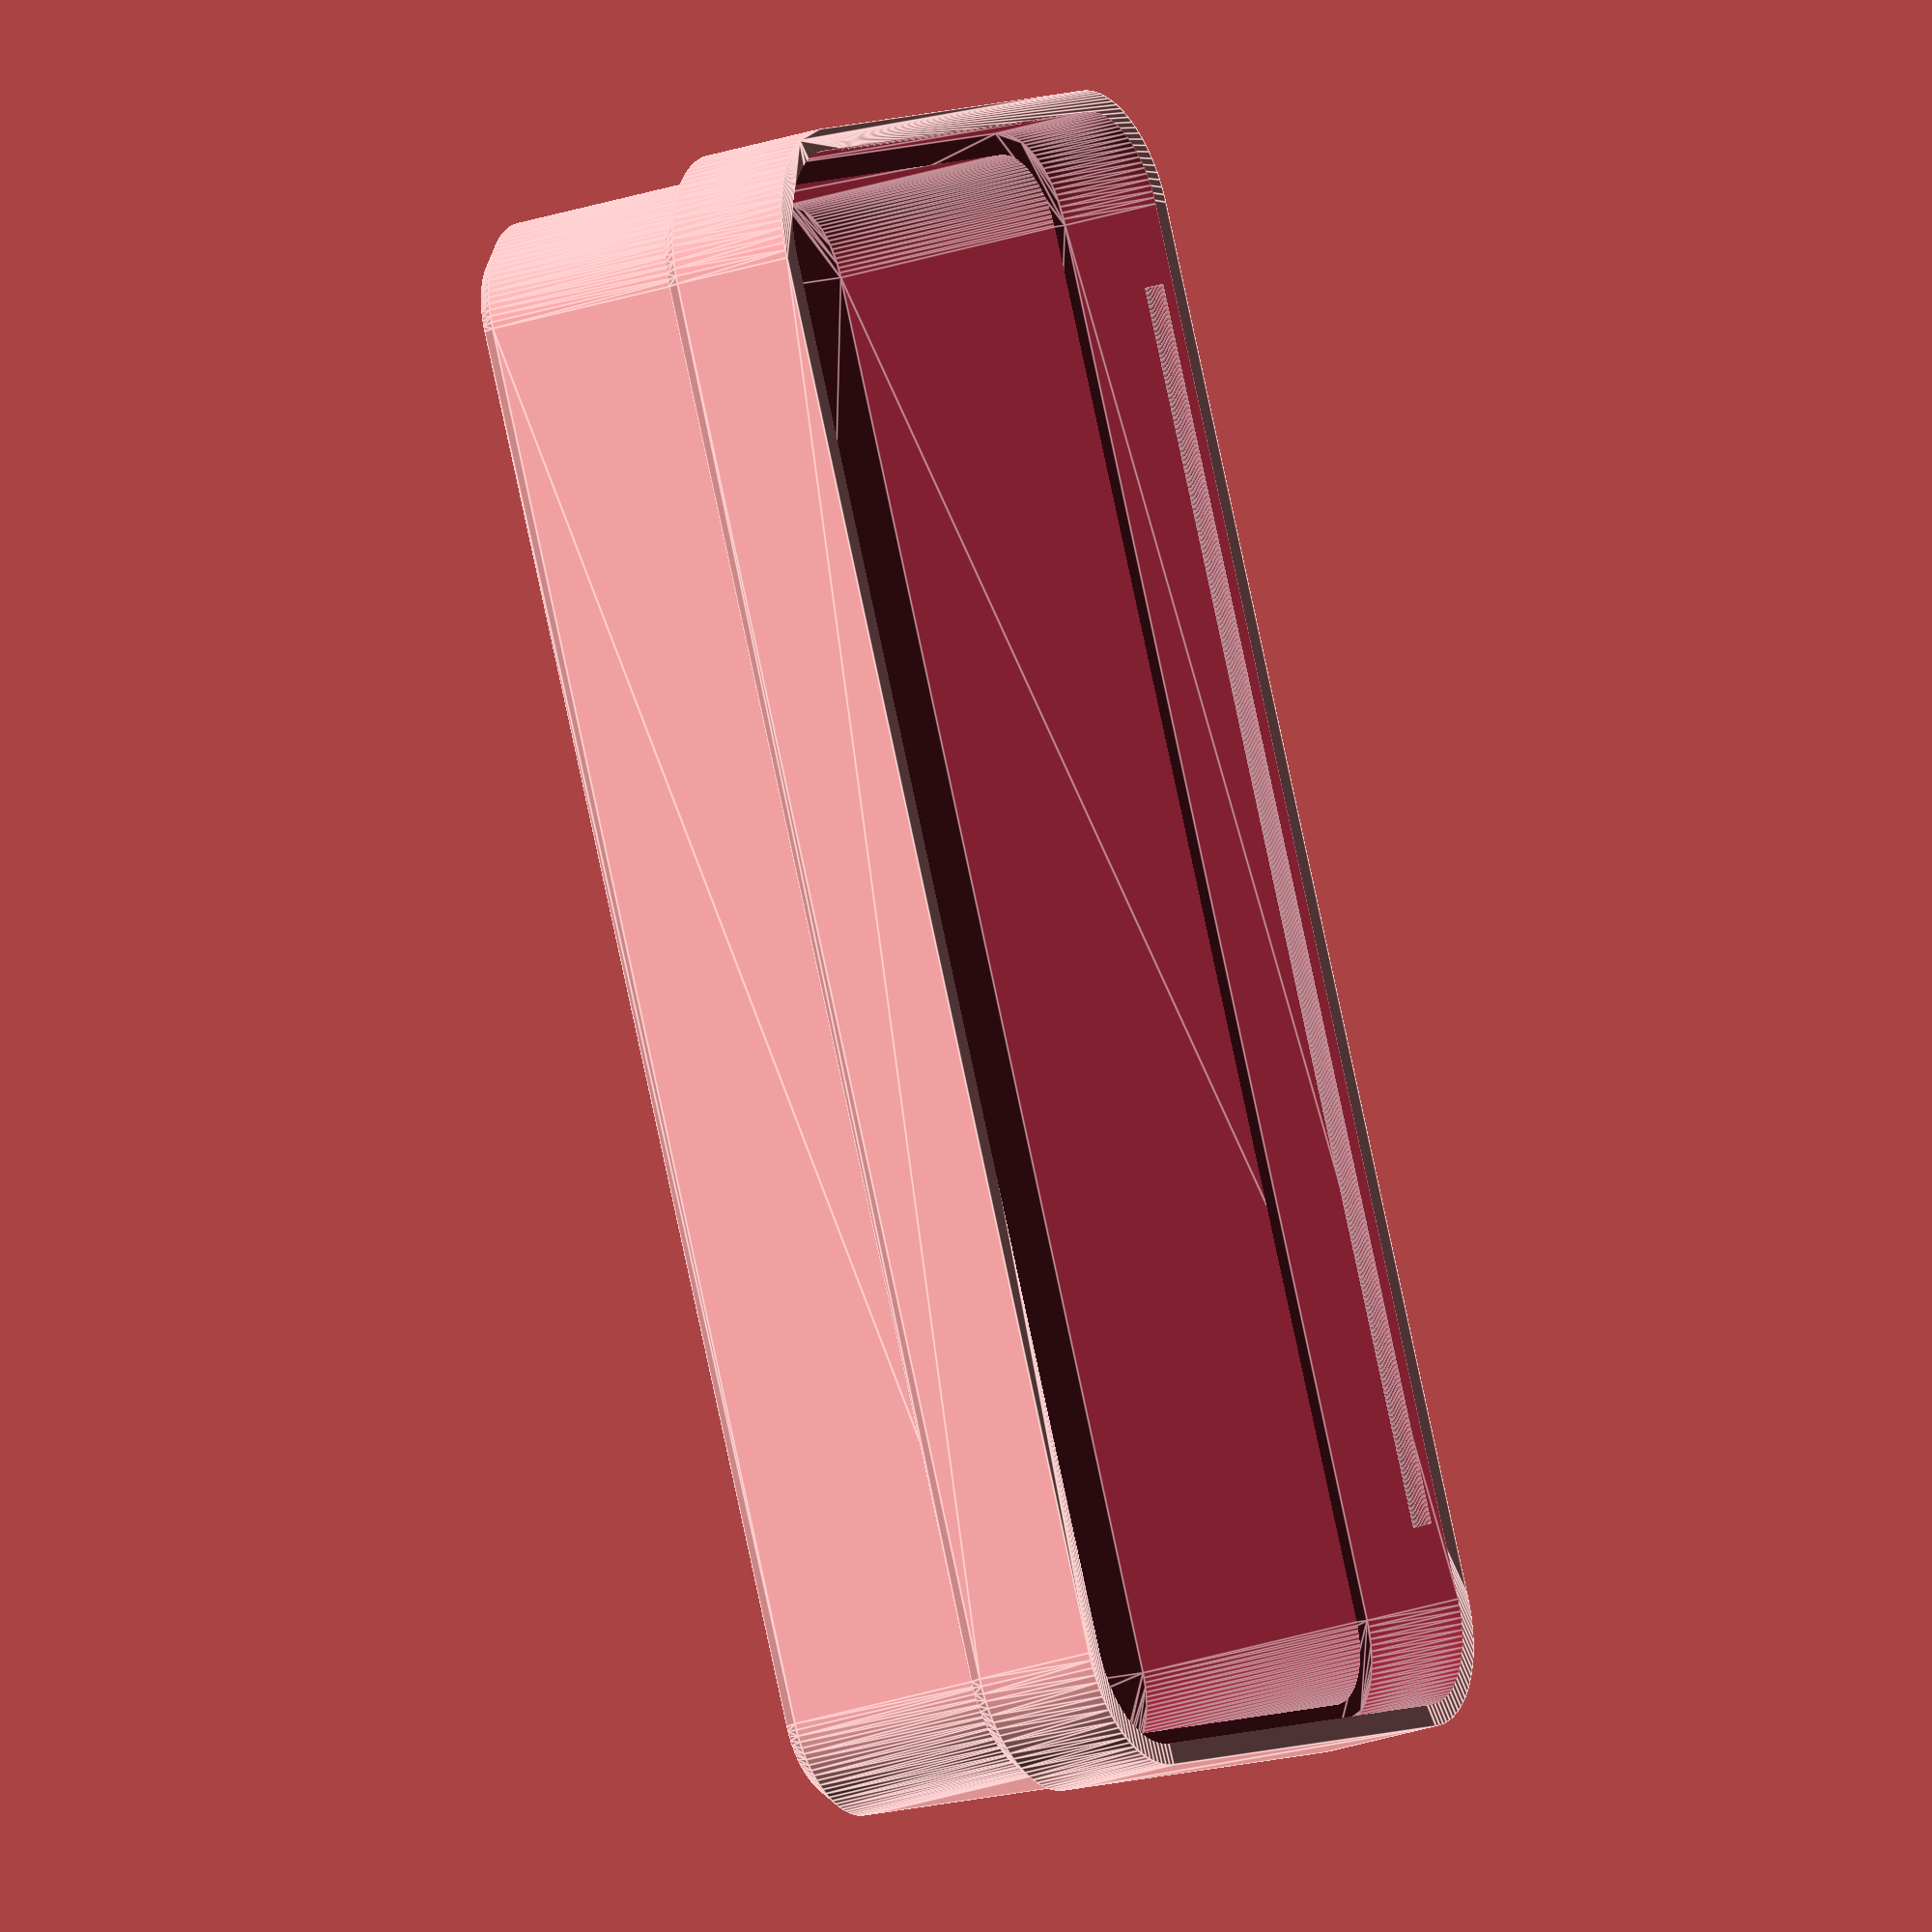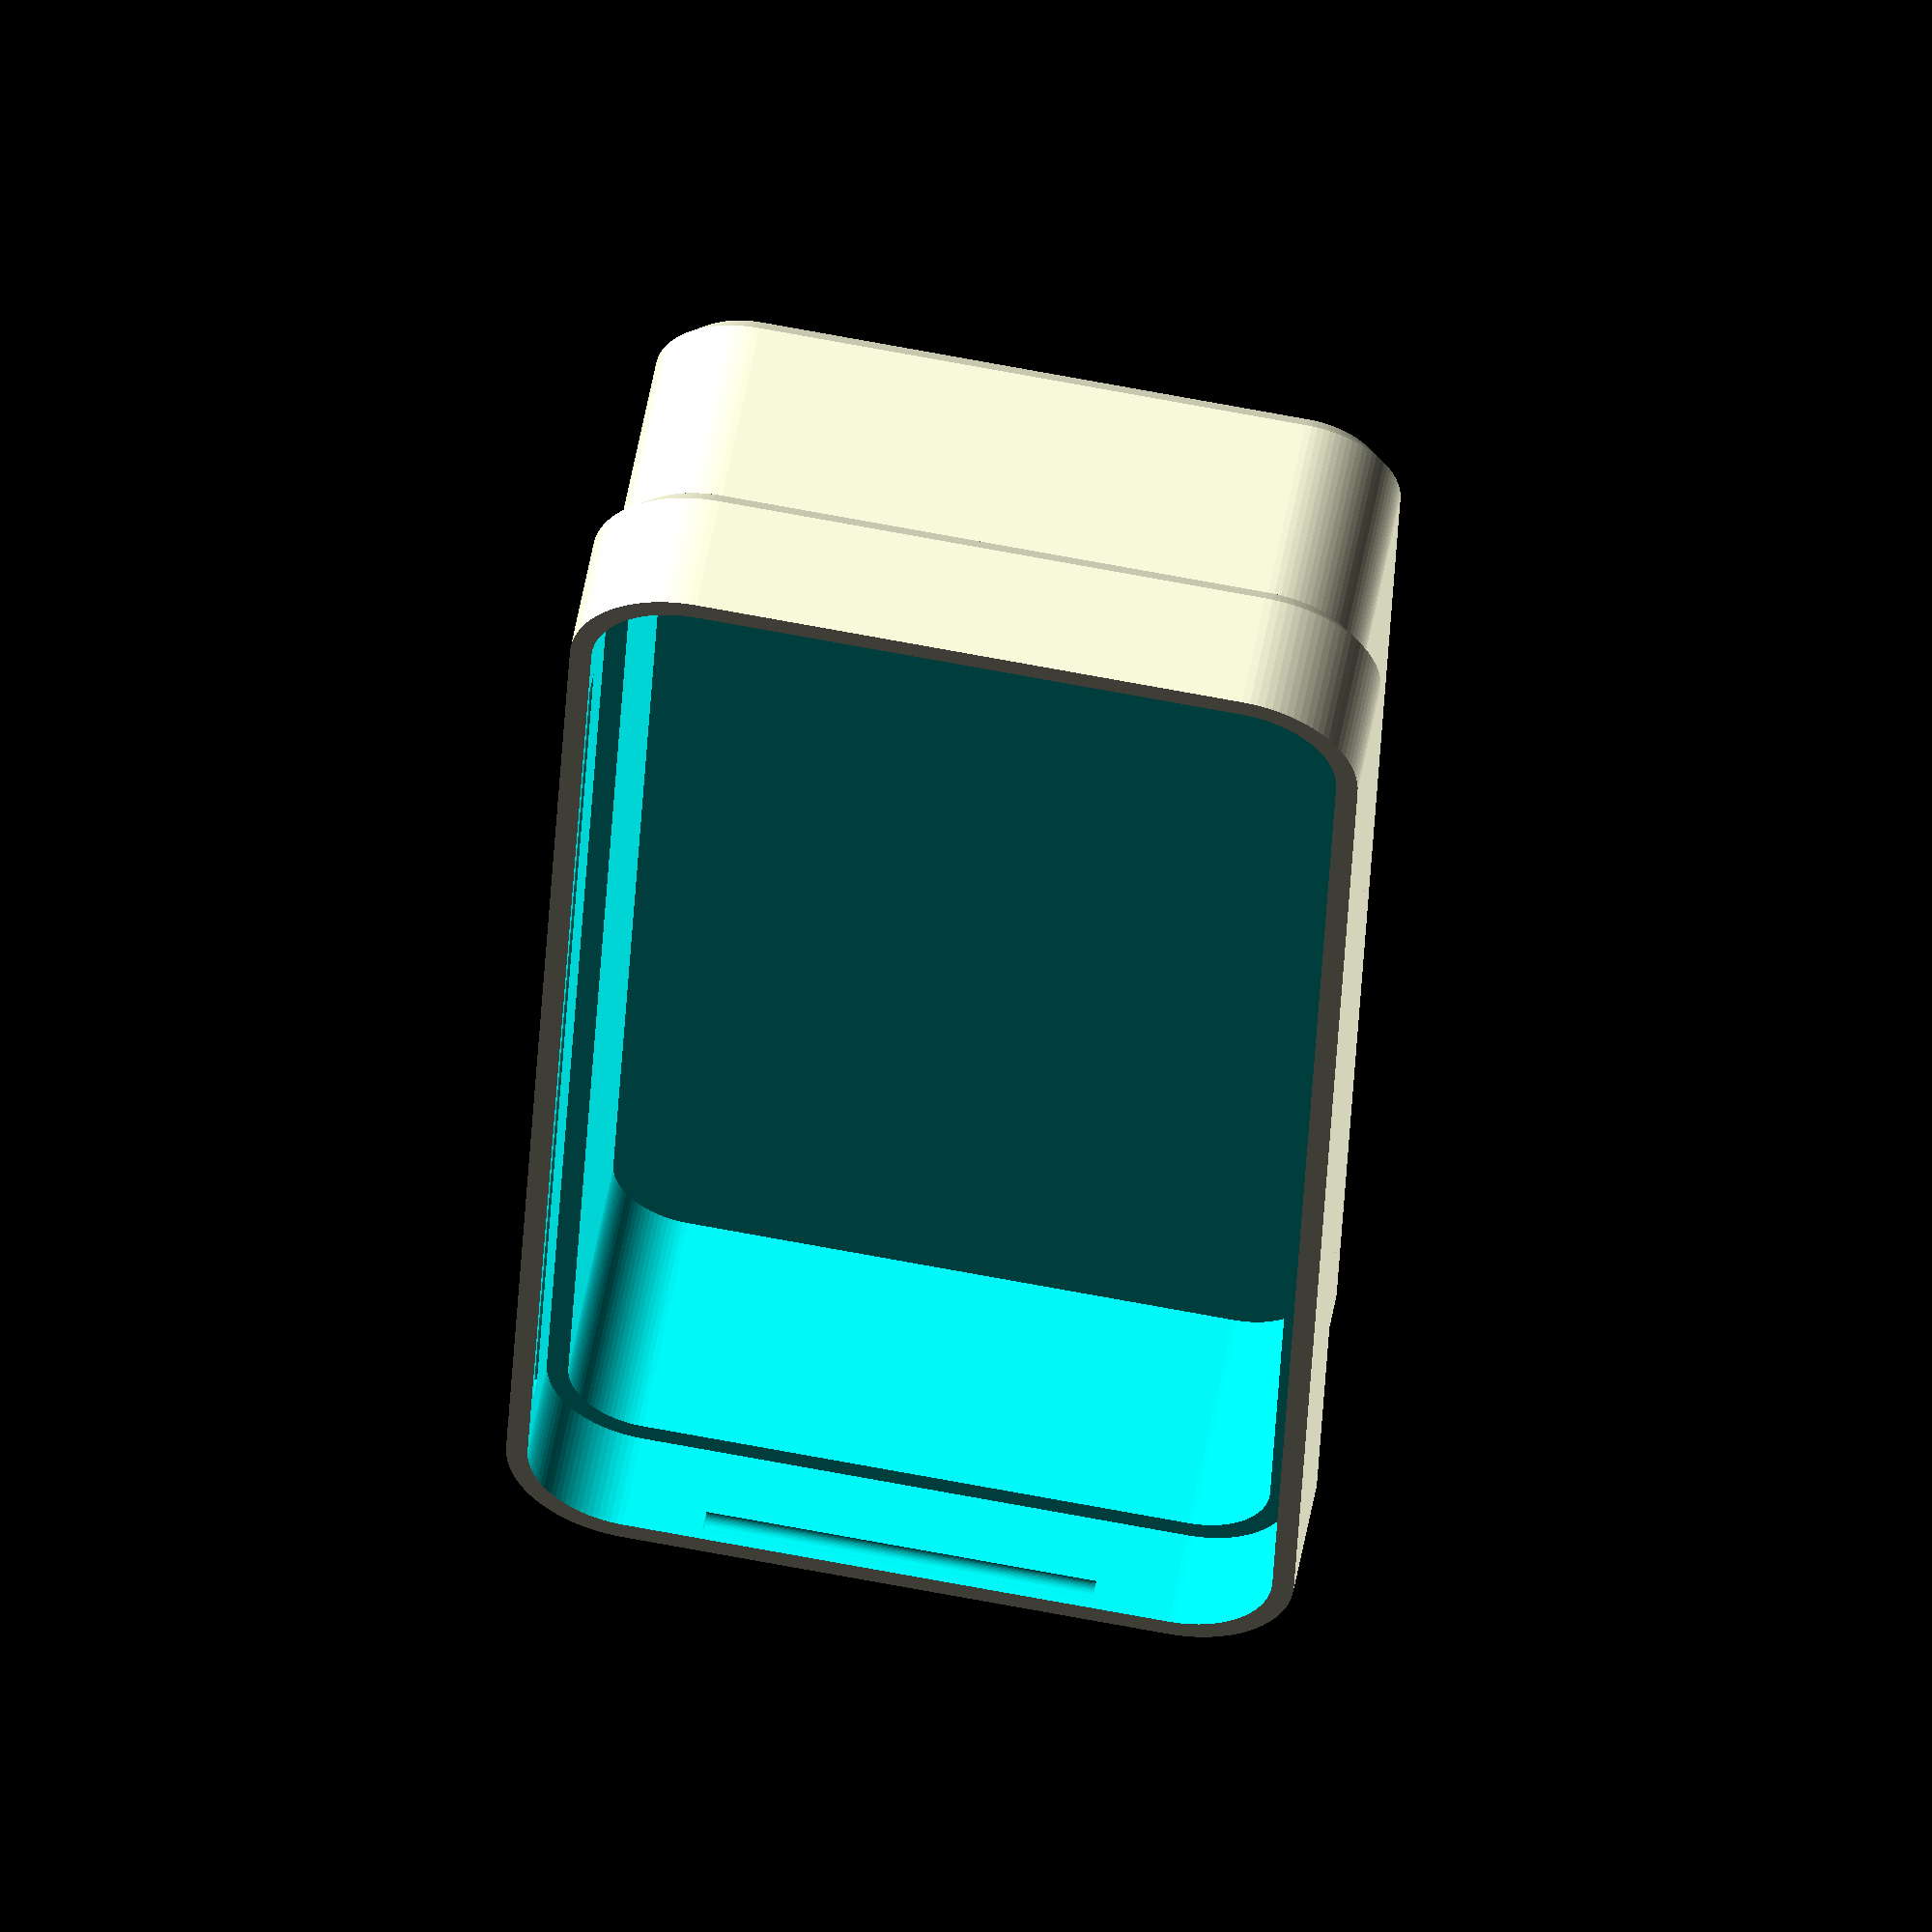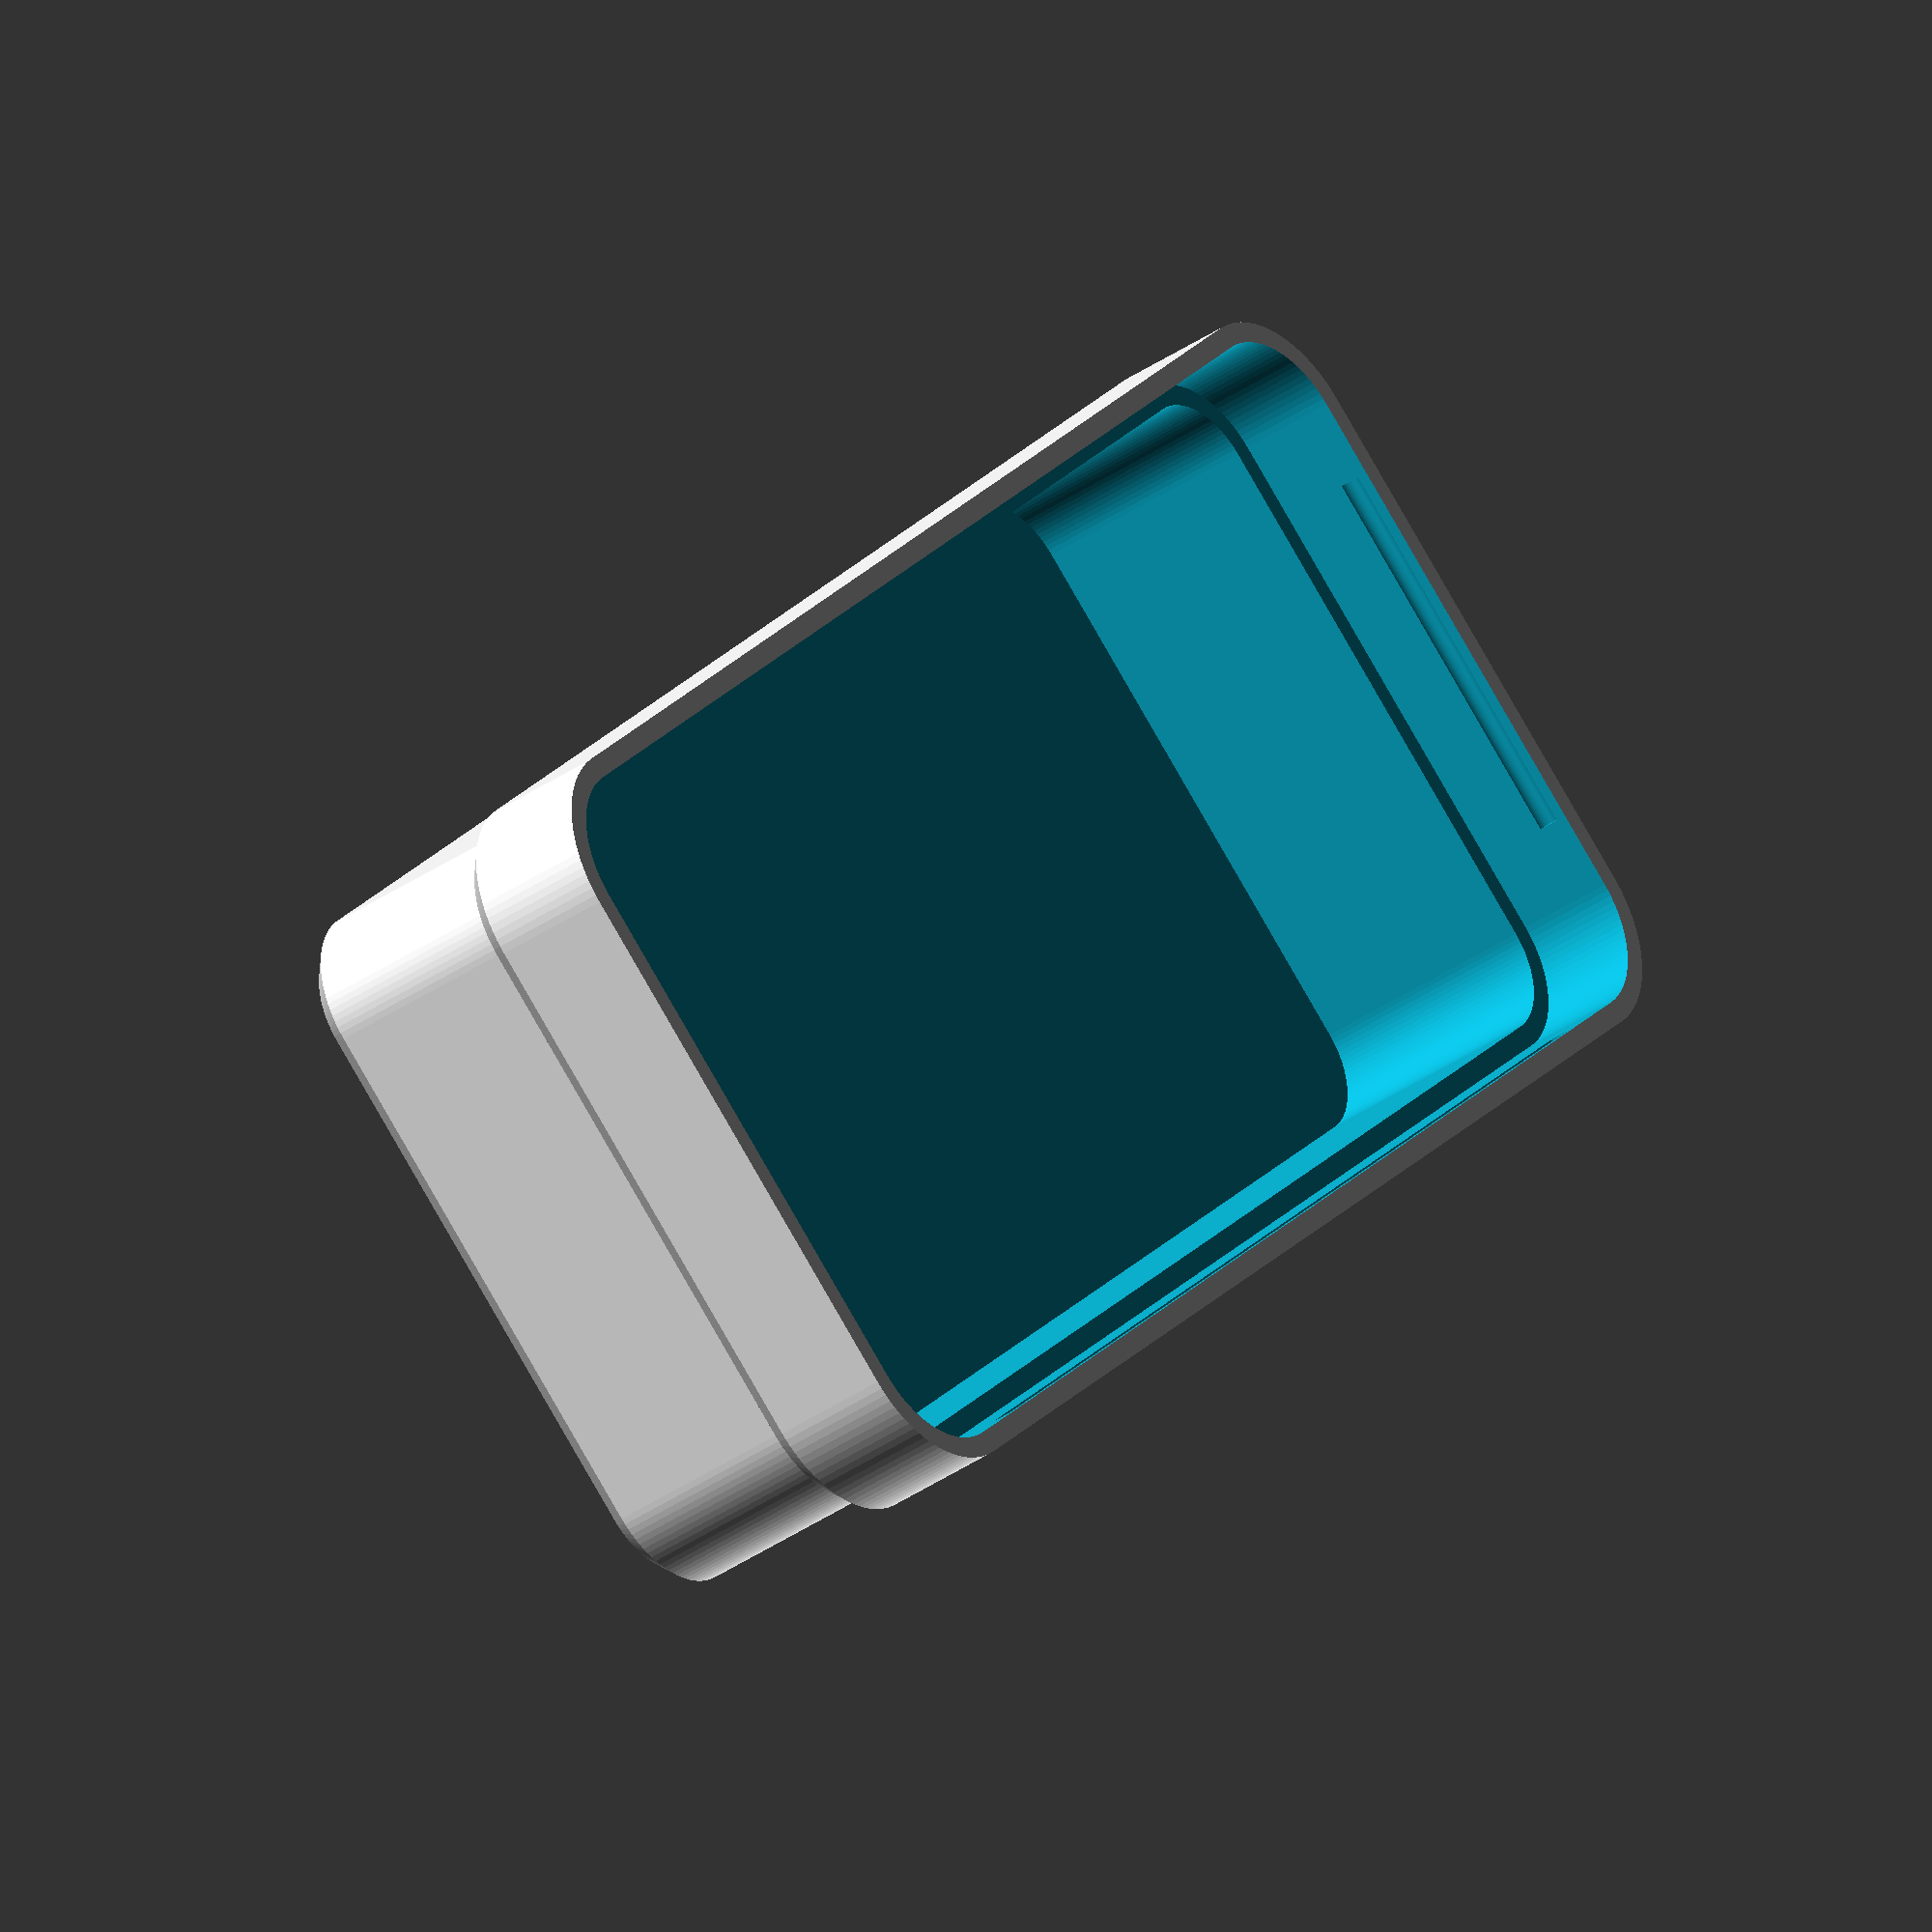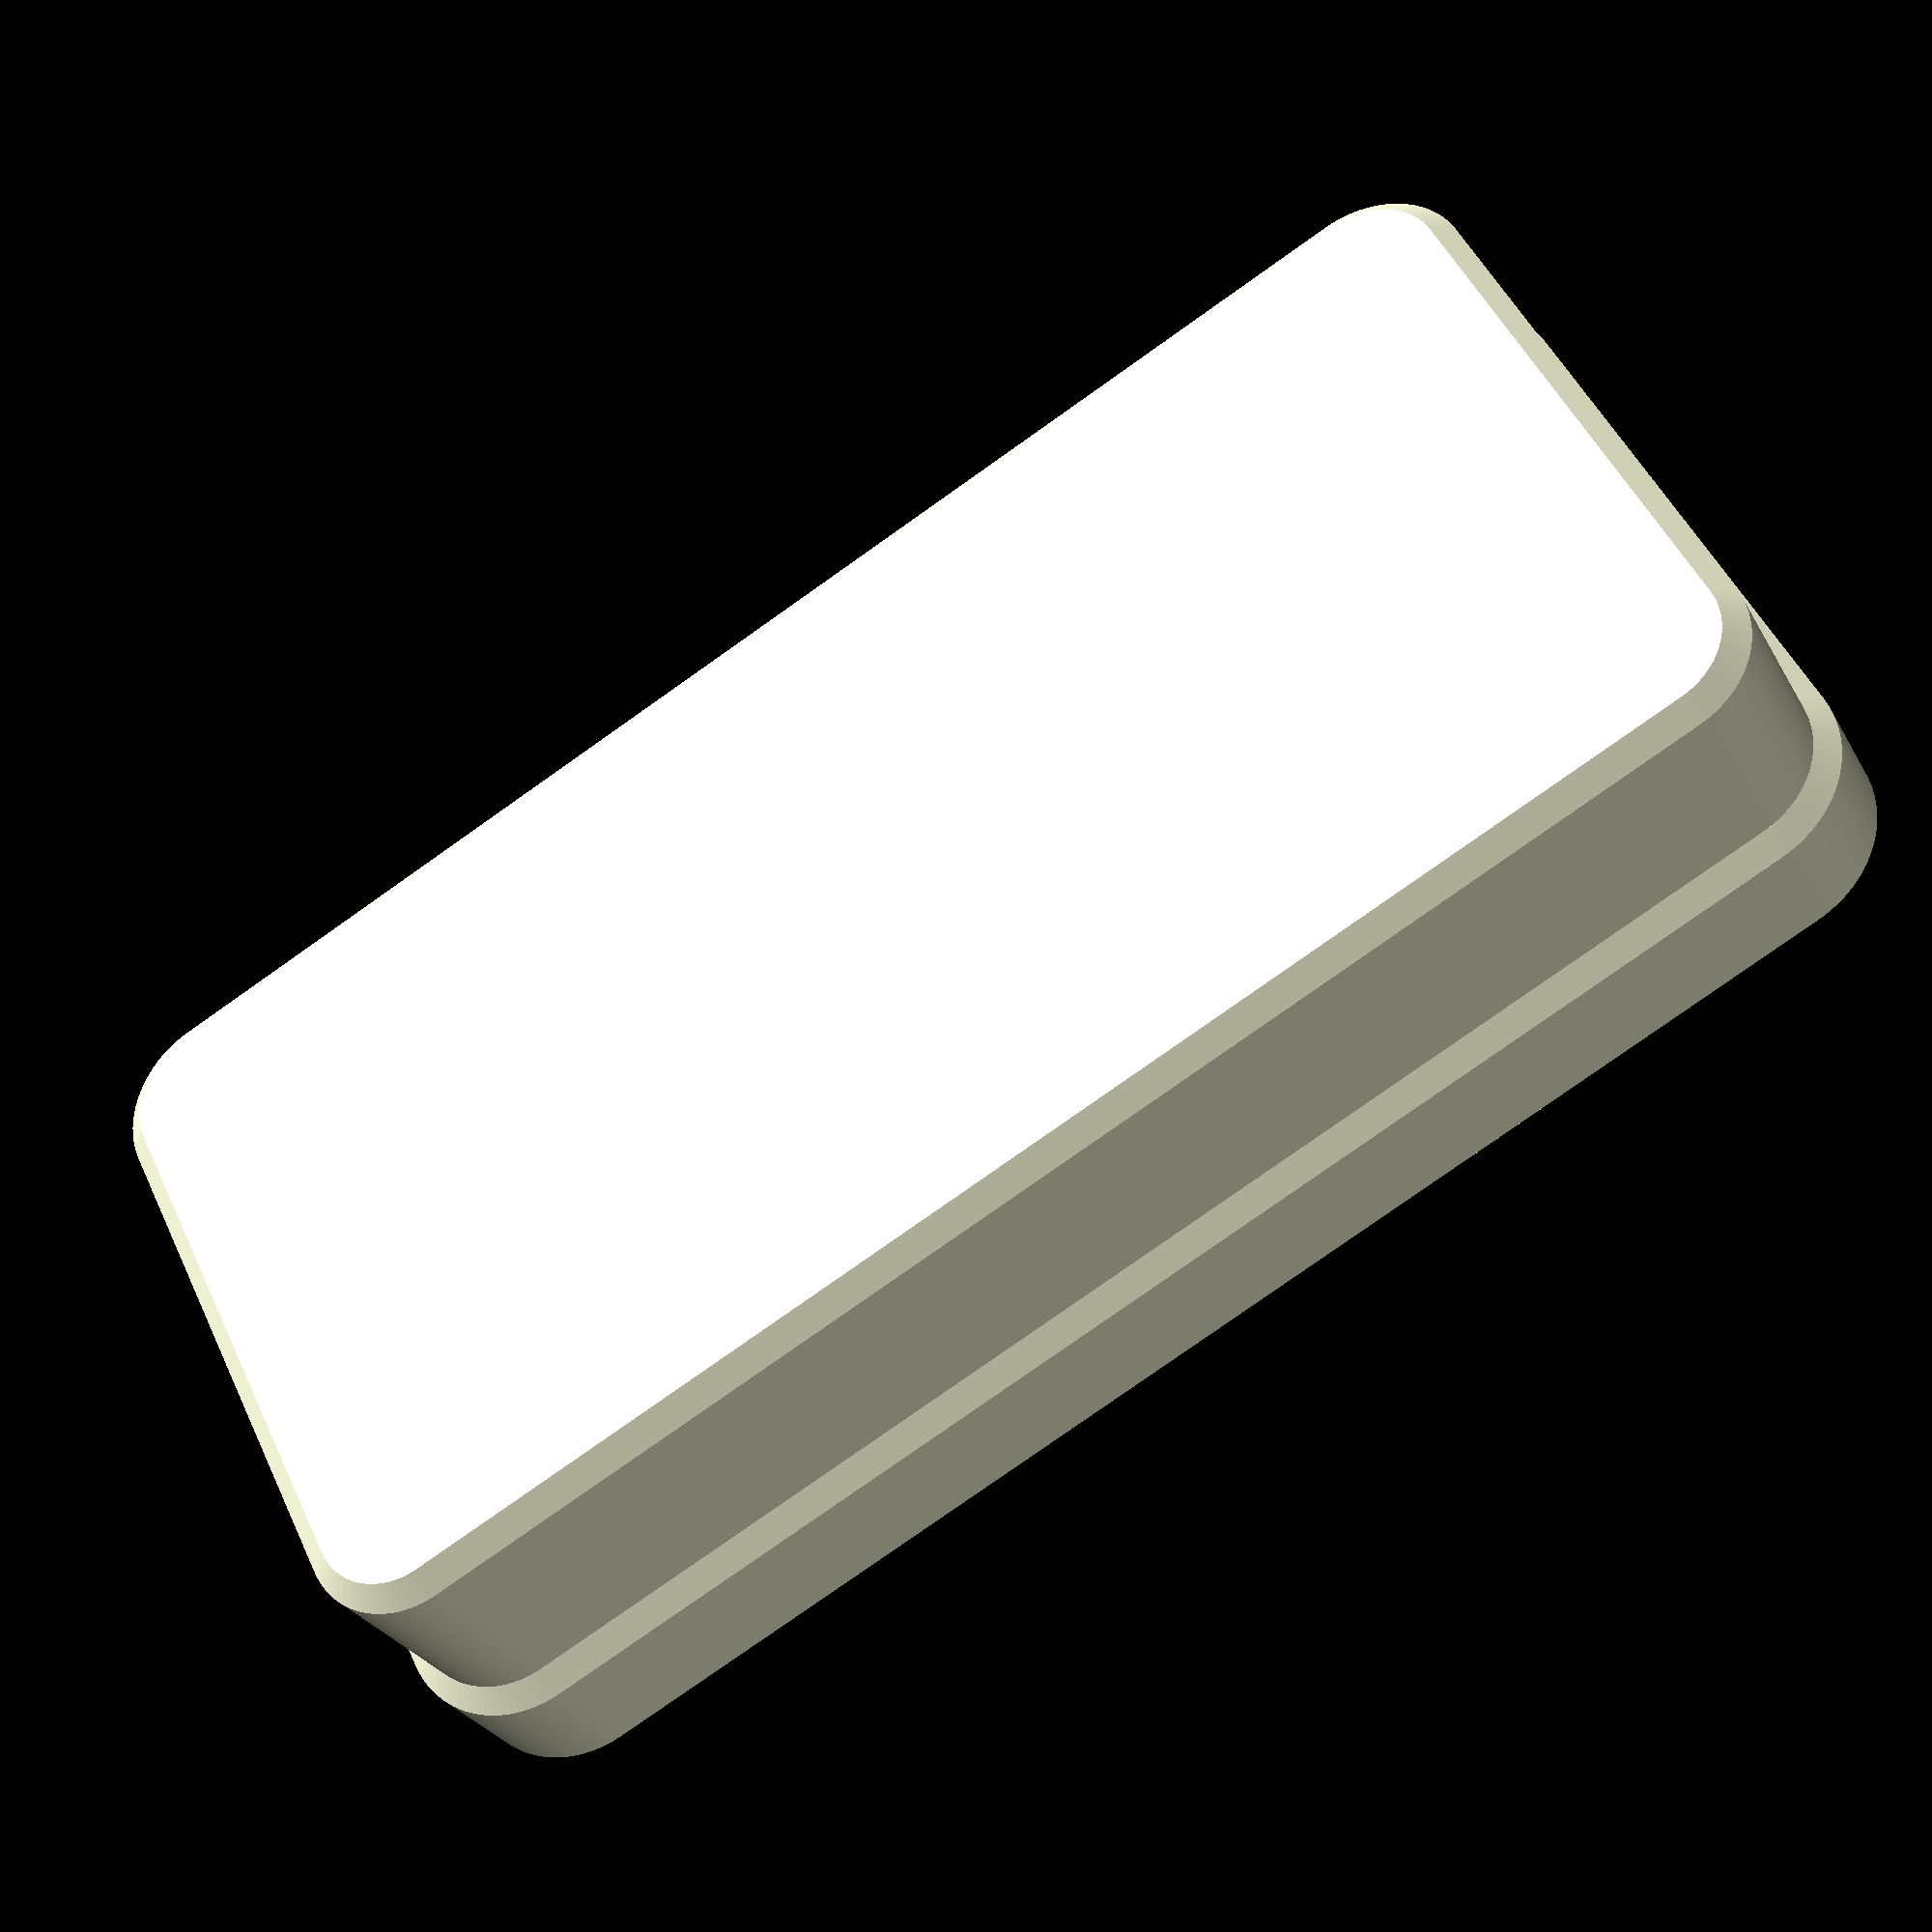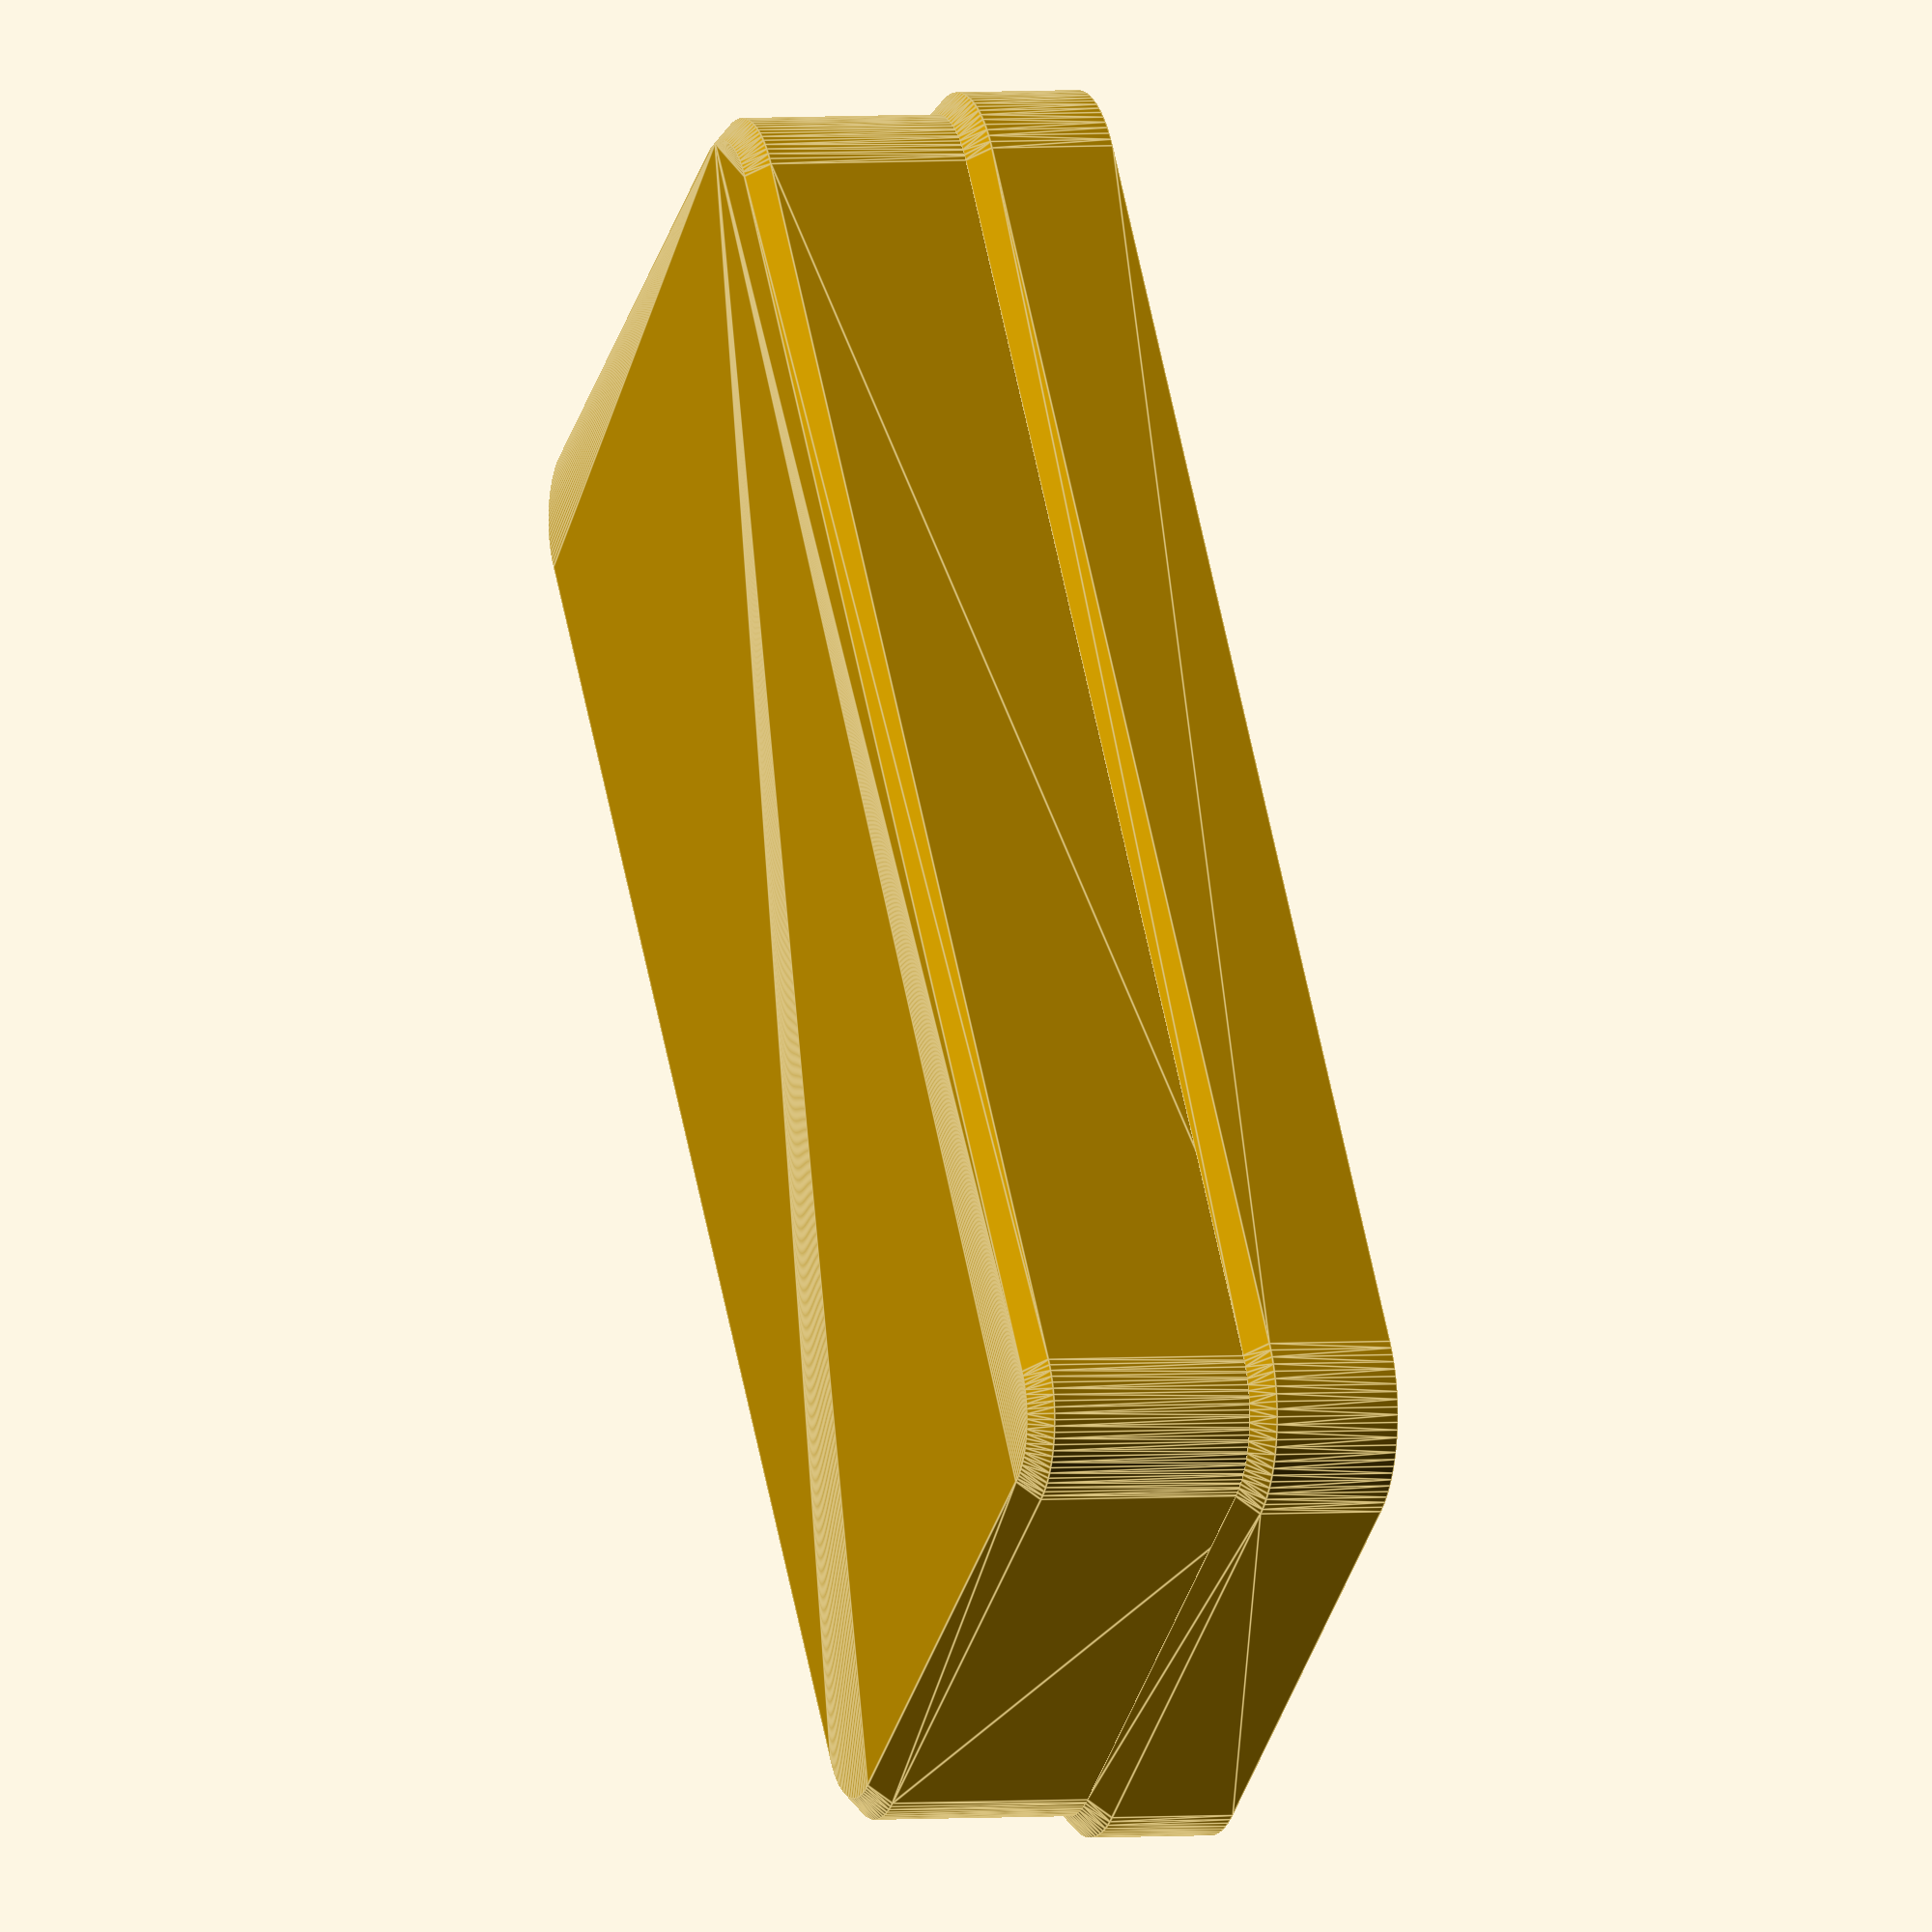
<openscad>
i2m=25.4;

T = 0.7;
dT = 0.02;
// device body (inverted)
L=2*i2m;
W=0.9*i2m;
R=0.1*i2m;
H=8;
dH = 2;

module rbox(L,W,H,R, s1=1, s2=1){
  linear_extrude(height=H, scale=s1){
    // roundings
    for (x=[-1,1], y=[-1,1]){
      translate([x*(L/2-R), y*(W/2-R)])
        circle(r=R, $fn=100);
    }
    // body
    translate([0,0,H/2]){
      square([L-2*R,W], center=true);
      square([L,W-2*R], center=true);
    }
  }
}
module half_box(L,W,H,R){
  hull(){
    rbox(L+2*T,W+2*T,H,R+T);
    translate([0,0,-T])
      rbox(L,W,T,R);
  }
}

module inner_part(){
  rbox(L,W,H+dH+2*T+dT,R); //body
  translate([0,0,H])
    rbox(L+2*T,W+2*T,dH+2*T+dT,R+T);
}



difference(){
  union(){
    half_box(L,W,H,R);
    translate([0,0,H-T]) half_box(L+2*T,W+2*T,dH+3*T,R+T);
  }
  inner_part();
  for (x=[-1,1]){
    translate([0,x*(W/2+T),H+dH+T]) rotate([0,90])
      cylinder(r=T/2, h=L-4*R, center=true, $fn=50);
    translate([x*(L/2+T),0,H+dH+T]) rotate([0,90,90])
      cylinder(r=T/2, h=W-4*R, center=true, $fn=50);
  }
}
</openscad>
<views>
elev=203.1 azim=245.9 roll=238.8 proj=o view=edges
elev=304.3 azim=272.6 roll=10.4 proj=o view=wireframe
elev=217.2 azim=131.3 roll=228.2 proj=o view=solid
elev=209.6 azim=26.4 roll=335.8 proj=p view=solid
elev=357.0 azim=126.0 roll=250.7 proj=o view=edges
</views>
